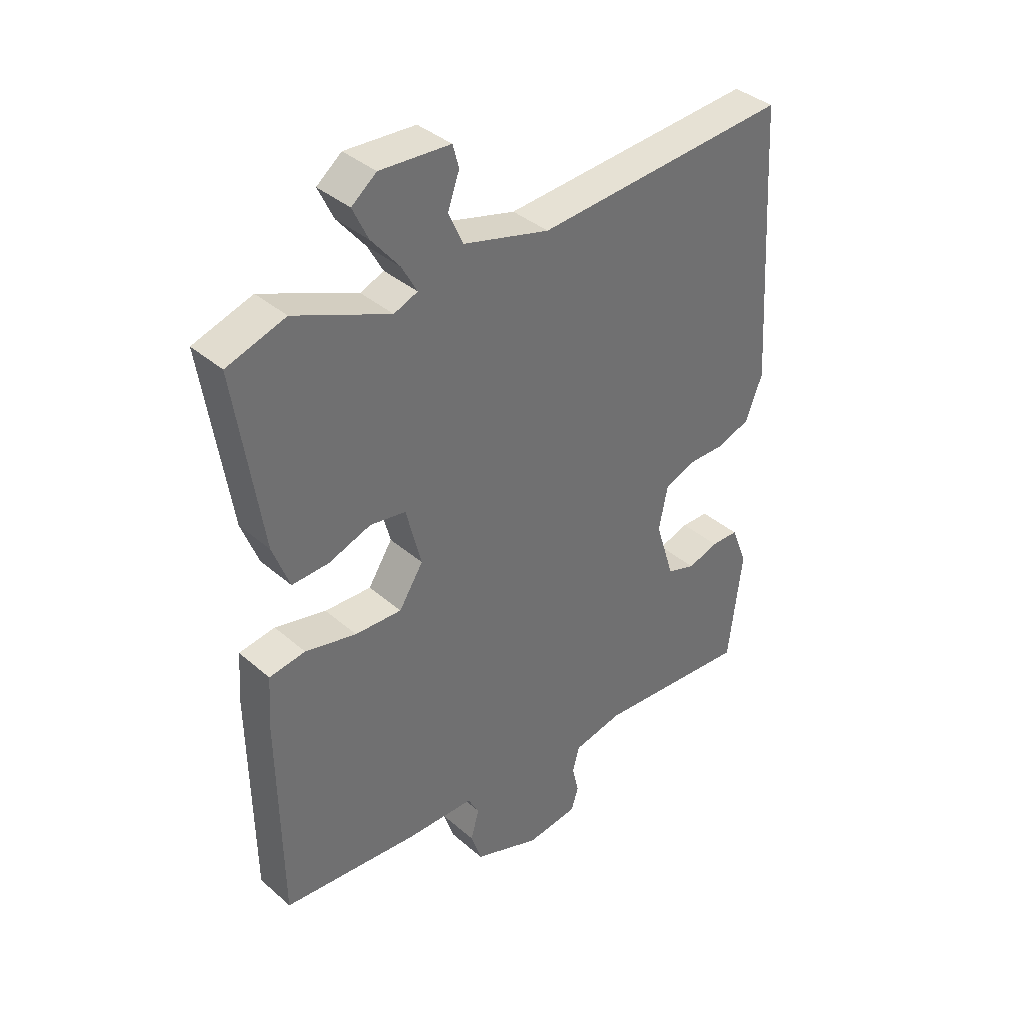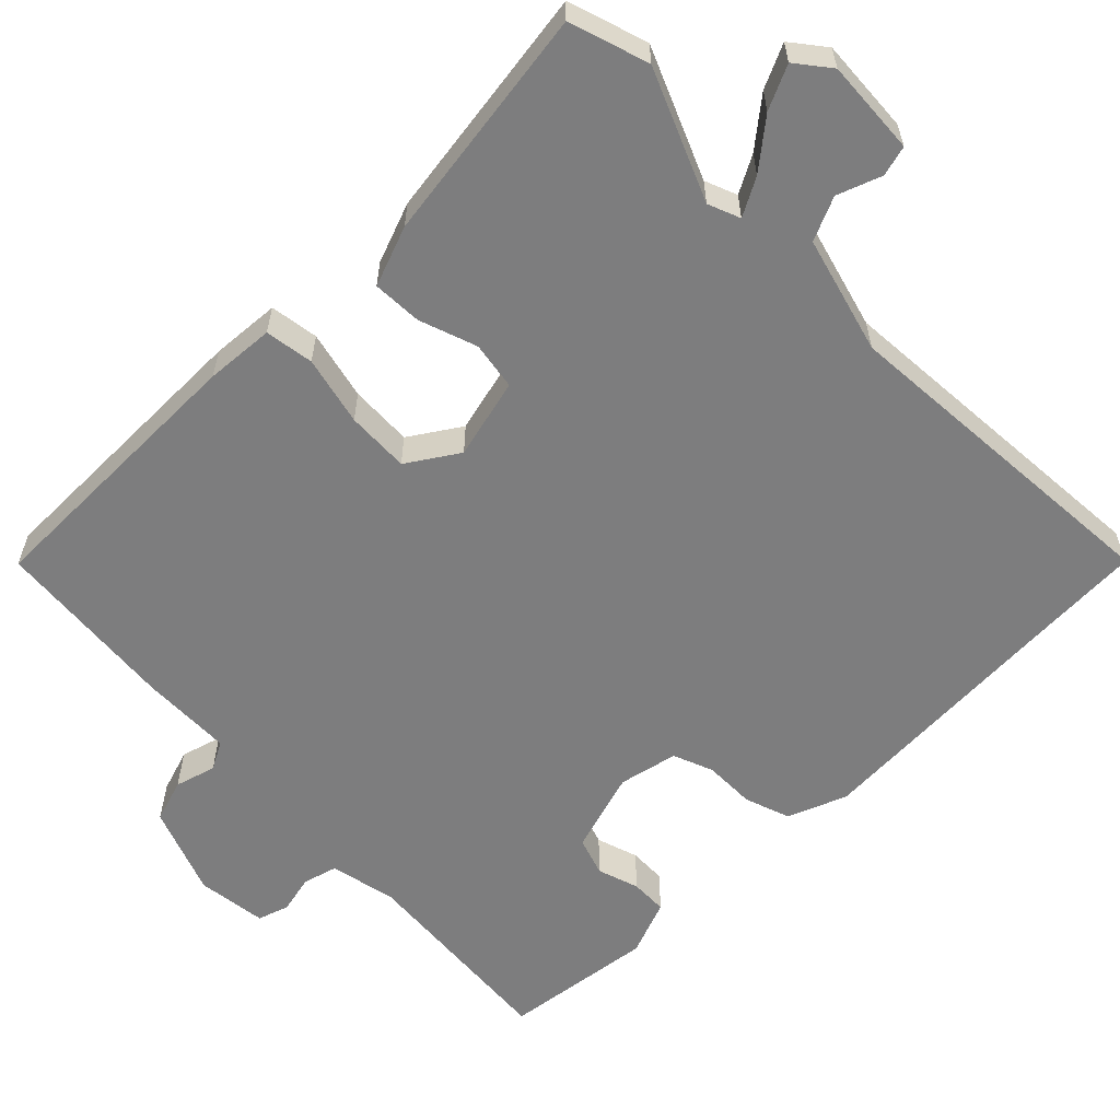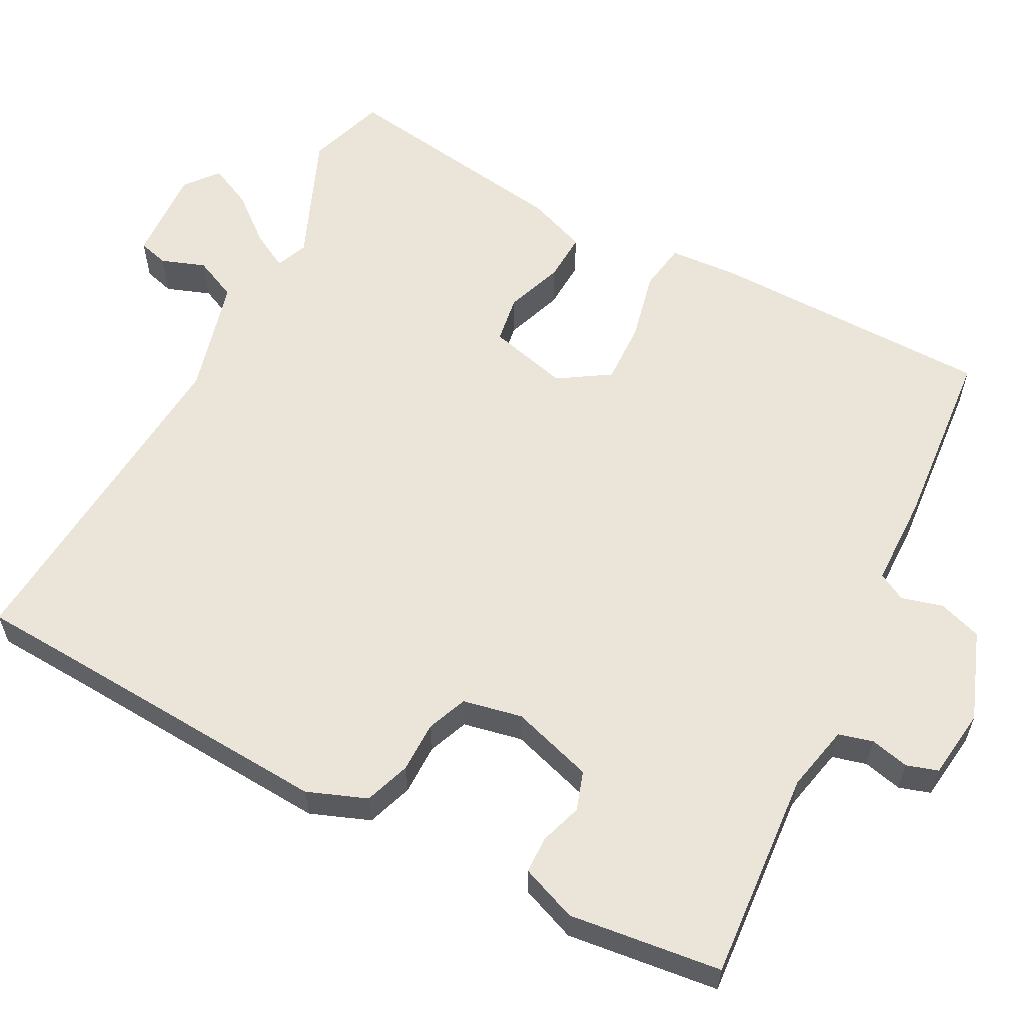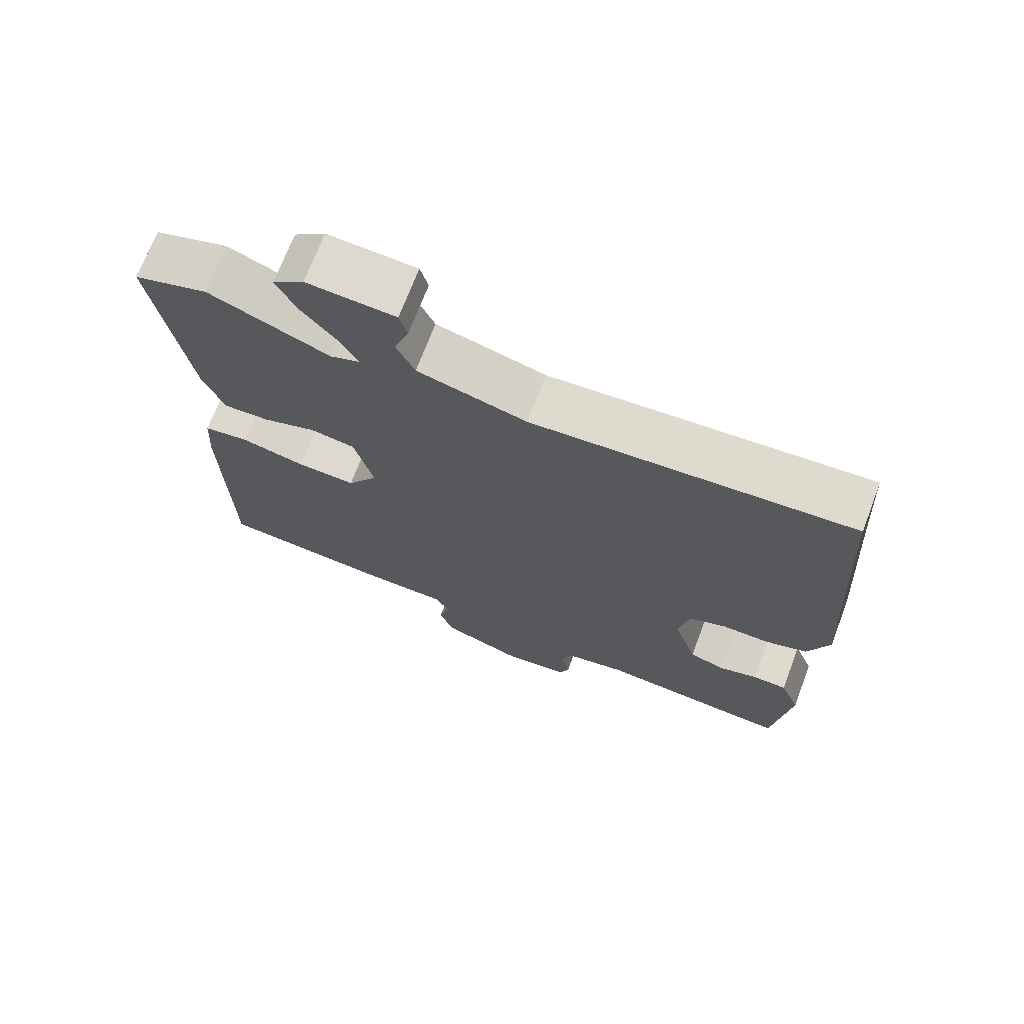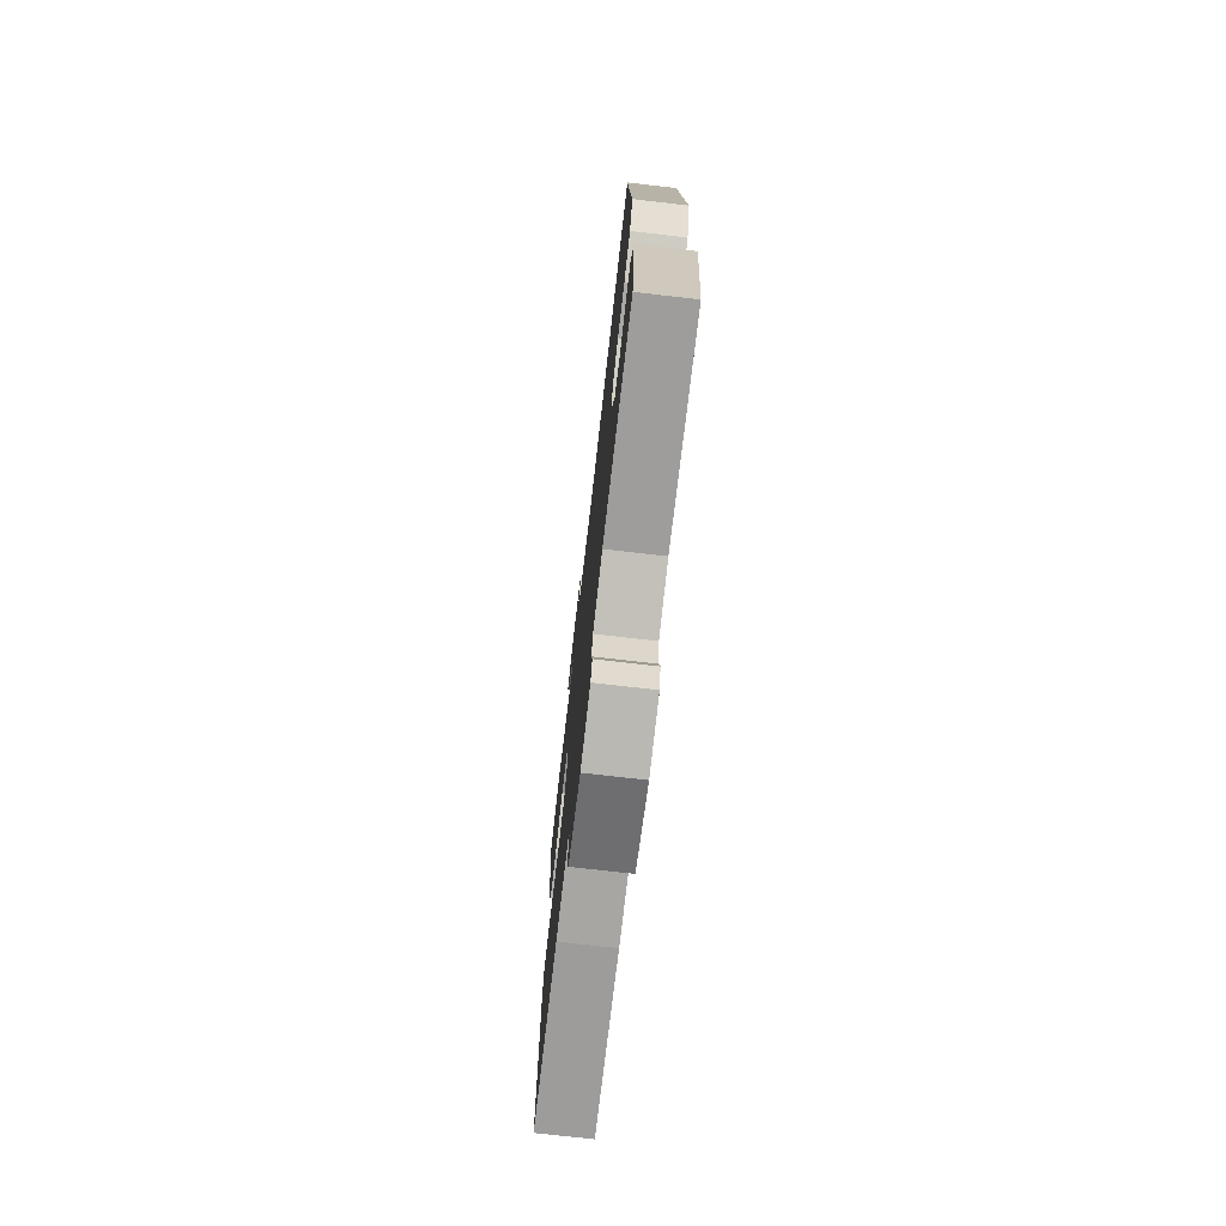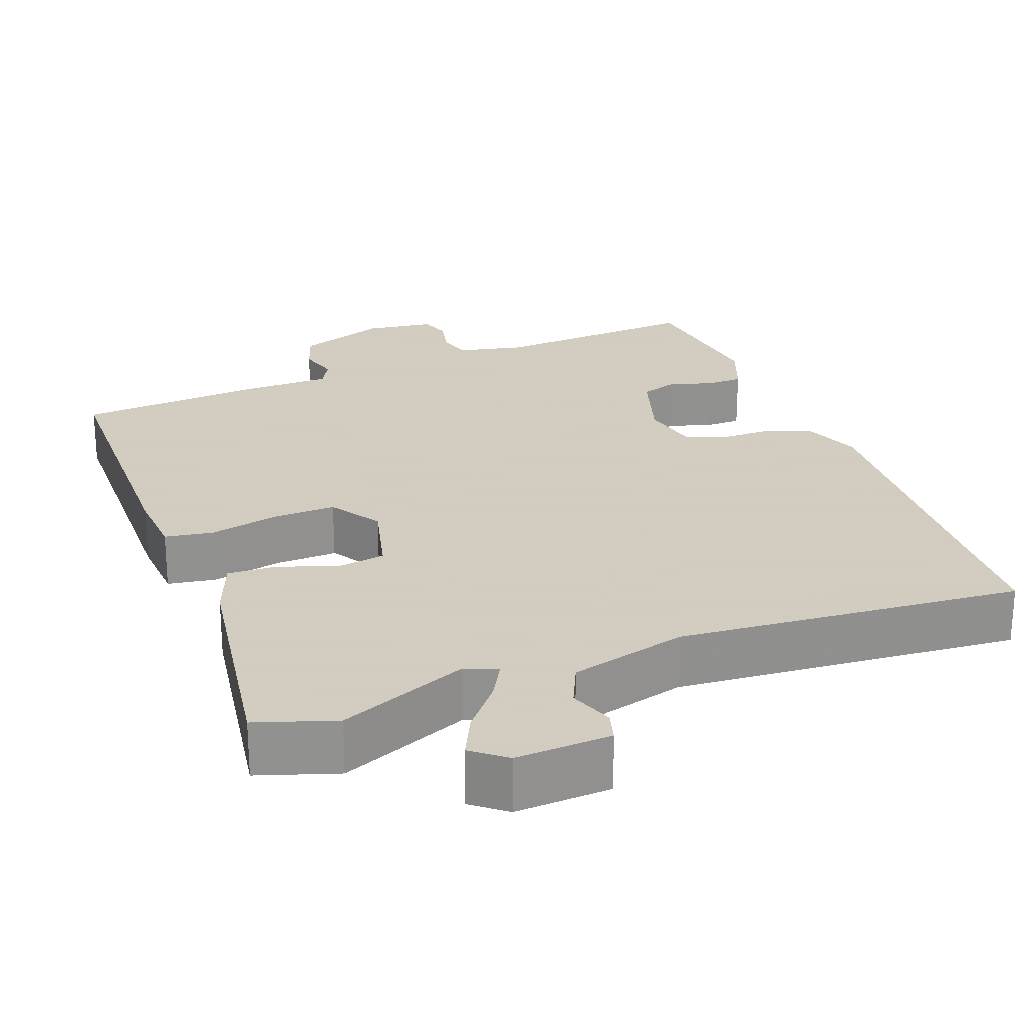
<metadata>
{"format":"obj","ext":"obj","renderer":"f3d","projection":"perspective","resolution":1024,"background":"white","views":[{"elev":37.8,"azim":-42.4,"up":"+Z"},{"elev":-59.2,"azim":-45.7,"up":"+Y"},{"elev":59.1,"azim":117.7,"up":"+Y"},{"elev":71.1,"azim":20.9,"up":"+Z"},{"elev":-75.0,"azim":83.5,"up":"+Z"},{"elev":24.3,"azim":-20.6,"up":"+Y"}]}
</metadata>
<code>
v 0.497 0.07 -0.563
v 0.221 0.07 -0.542
v 0.133 0.07 -0.561
v 0.121 0.07 -0.606
v 0.133 0.07 -0.657
v 0.12 0.07 -0.698
v 0.028 0.07 -0.71
v -0.09 0.07 -0.666
v -0.109 0.07 -0.609
v -0.094 0.07 -0.555
v -0.114 0.07 -0.518
v -0.235 0.07 -0.516
v -0.478 0.07 -0.495
v -0.483 0.07 -0.121
v -0.477 0.07 -0.03
v -0.413 0.07 -0.02
v -0.322 0.07 -0.041
v -0.239 0.07 -0.044
v -0.196 0.07 0.023
v -0.223 0.07 0.129
v -0.286 0.07 0.139
v -0.362 0.07 0.112
v -0.427 0.07 0.109
v -0.457 0.07 0.188
v -0.504 0.07 0.499
v -0.4 0.07 0.533
v -0.23 0.07 0.462
v -0.188 0.07 0.479
v -0.215 0.07 0.528
v -0.265 0.07 0.589
v -0.292 0.07 0.646
v -0.248 0.07 0.681
v -0.123 0.07 0.674
v -0.112 0.07 0.634
v -0.133 0.07 0.576
v -0.107 0.07 0.519
v 0.047 0.07 0.478
v 0.499 0.07 0.512
v 0.506 0.07 0.387
v 0.529 0.07 0.017
v 0.499 0.07 -0.061
v 0.439 0.07 -0.082
v 0.372 0.07 -0.082
v 0.319 0.07 -0.103
v 0.303 0.07 -0.181
v 0.337 0.07 -0.289
v 0.388 0.07 -0.306
v 0.443 0.07 -0.288
v 0.492 0.07 -0.289
v 0.521 0.07 -0.363
v 0.497 0 -0.563
v 0.221 0 -0.542
v 0.133 0 -0.561
v 0.121 0 -0.606
v 0.133 0 -0.657
v 0.12 0 -0.698
v 0.028 0 -0.71
v -0.09 0 -0.666
v -0.109 0 -0.609
v -0.094 0 -0.555
v -0.114 0 -0.518
v -0.235 0 -0.516
v -0.478 0 -0.495
v -0.483 0 -0.121
v -0.477 0 -0.03
v -0.413 0 -0.02
v -0.322 0 -0.041
v -0.239 0 -0.044
v -0.196 0 0.023
v -0.223 0 0.129
v -0.286 0 0.139
v -0.362 0 0.112
v -0.427 0 0.109
v -0.457 0 0.188
v -0.504 0 0.499
v -0.4 0 0.533
v -0.23 0 0.462
v -0.188 0 0.479
v -0.215 0 0.528
v -0.265 0 0.589
v -0.292 0 0.646
v -0.248 0 0.681
v -0.123 0 0.674
v -0.112 0 0.634
v -0.133 0 0.576
v -0.107 0 0.519
v 0.047 0 0.478
v 0.499 0 0.512
v 0.506 0 0.387
v 0.529 0 0.017
v 0.499 0 -0.061
v 0.439 0 -0.082
v 0.372 0 -0.082
v 0.319 0 -0.103
v 0.303 0 -0.181
v 0.337 0 -0.289
v 0.388 0 -0.306
v 0.443 0 -0.288
v 0.492 0 -0.289
v 0.521 0 -0.363
f 47 48 49 50
f 46 47 50 1
f 40 41 42 43
f 39 40 43 44
f 37 38 39 44
f 36 37 44 45
f 32 33 34 35
f 32 35 36
f 29 30 31 32
f 28 29 32 36
f 24 25 26 27
f 24 27 28
f 21 22 23 24
f 20 21 24 28
f 19 20 28 36
f 14 15 16 17
f 14 17 18
f 11 12 13 14
f 11 14 18
f 10 11 18 19
f 8 9 10
f 7 8 10
f 4 5 6 7
f 3 4 7 10
f 2 3 10 19
f 46 1 2 19
f 19 36 45 46
f 100 99 98 97
f 51 100 97 96
f 93 92 91 90
f 94 93 90 89
f 94 89 88 87
f 95 94 87 86
f 85 84 83 82
f 86 85 82
f 82 81 80 79
f 86 82 79 78
f 77 76 75 74
f 78 77 74
f 74 73 72 71
f 78 74 71 70
f 86 78 70 69
f 67 66 65 64
f 68 67 64
f 64 63 62 61
f 68 64 61
f 69 68 61 60
f 60 59 58
f 60 58 57
f 57 56 55 54
f 60 57 54 53
f 69 60 53 52
f 69 52 51 96
f 96 95 86 69
f 1 51 52 2
f 2 52 53 3
f 3 53 54 4
f 4 54 55 5
f 5 55 56 6
f 6 56 57 7
f 7 57 58 8
f 8 58 59 9
f 9 59 60 10
f 10 60 61 11
f 11 61 62 12
f 12 62 63 13
f 13 63 64 14
f 14 64 65 15
f 15 65 66 16
f 16 66 67 17
f 17 67 68 18
f 18 68 69 19
f 19 69 70 20
f 20 70 71 21
f 21 71 72 22
f 22 72 73 23
f 23 73 74 24
f 24 74 75 25
f 25 75 76 26
f 26 76 77 27
f 27 77 78 28
f 28 78 79 29
f 29 79 80 30
f 30 80 81 31
f 31 81 82 32
f 32 82 83 33
f 33 83 84 34
f 34 84 85 35
f 35 85 86 36
f 36 86 87 37
f 37 87 88 38
f 38 88 89 39
f 39 89 90 40
f 40 90 91 41
f 41 91 92 42
f 42 92 93 43
f 43 93 94 44
f 44 94 95 45
f 45 95 96 46
f 46 96 97 47
f 47 97 98 48
f 48 98 99 49
f 49 99 100 50
f 50 100 51 1

</code>
